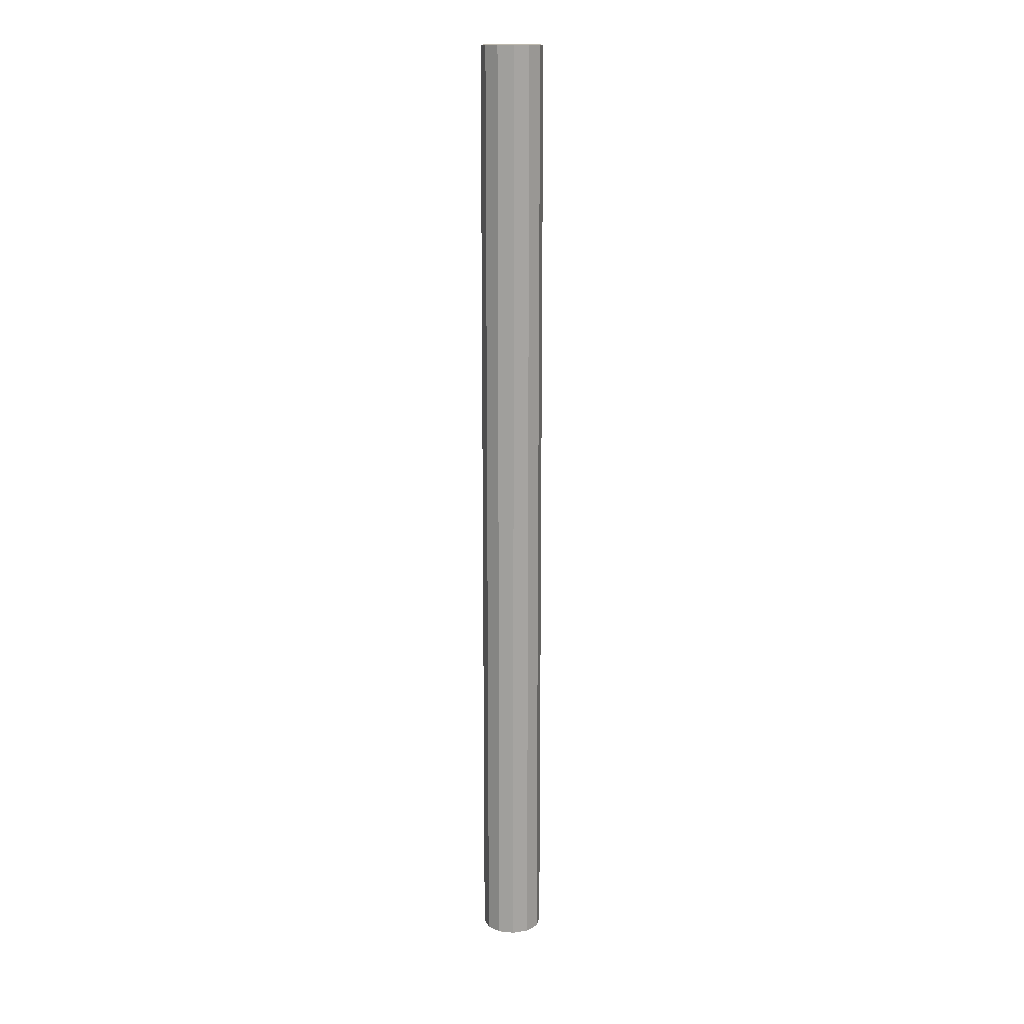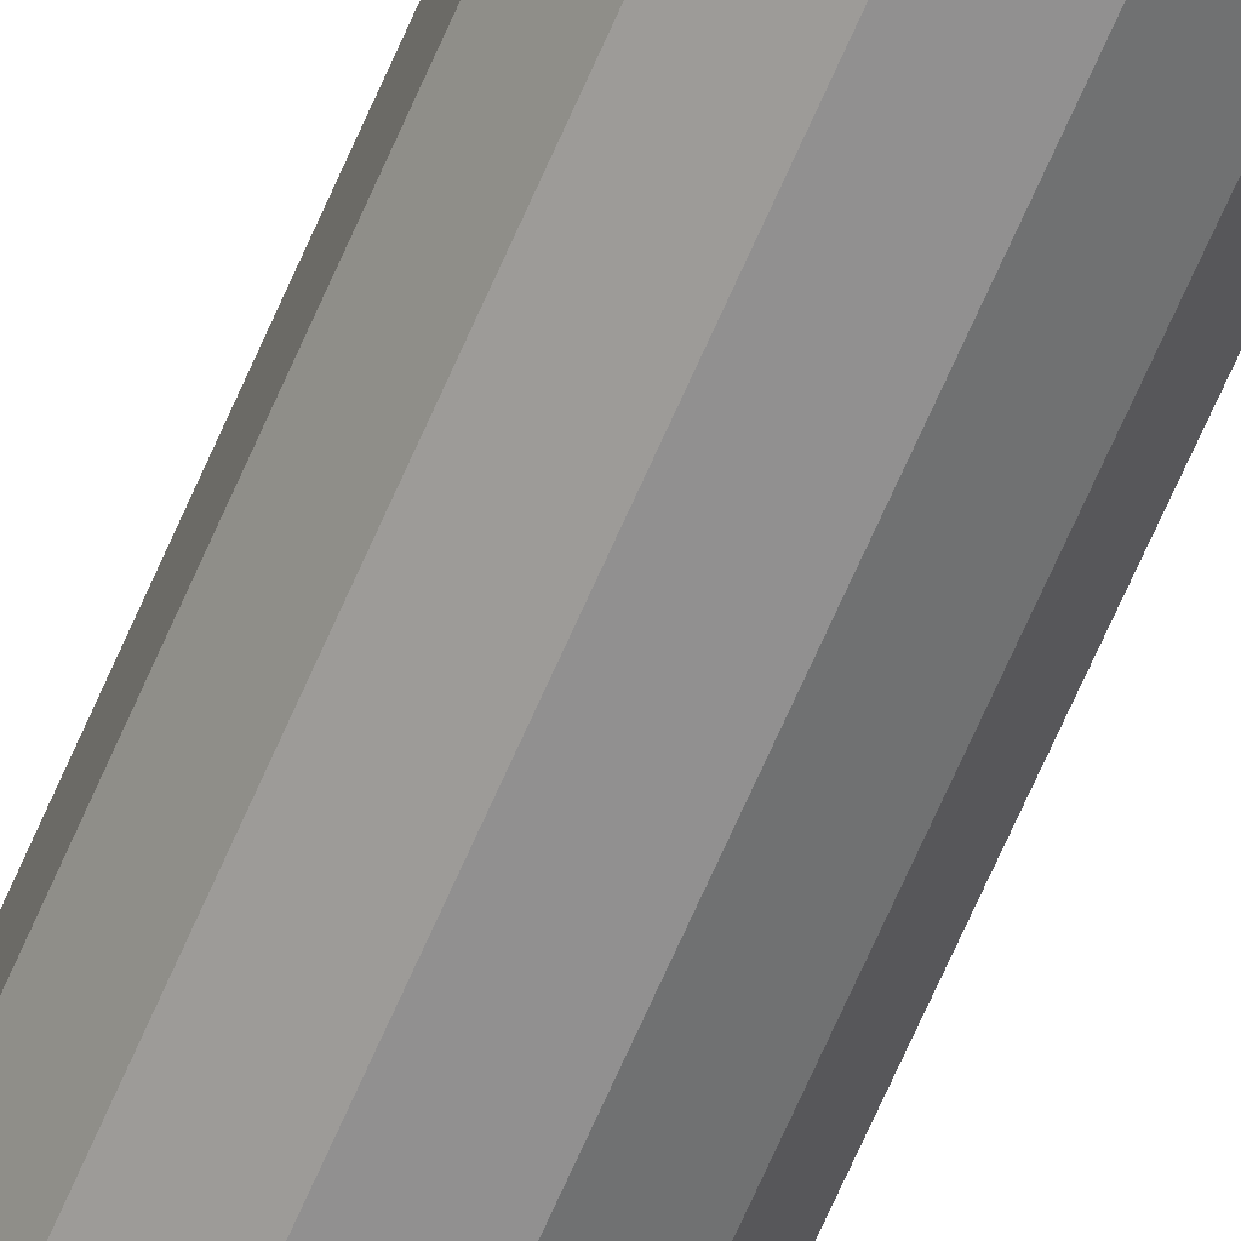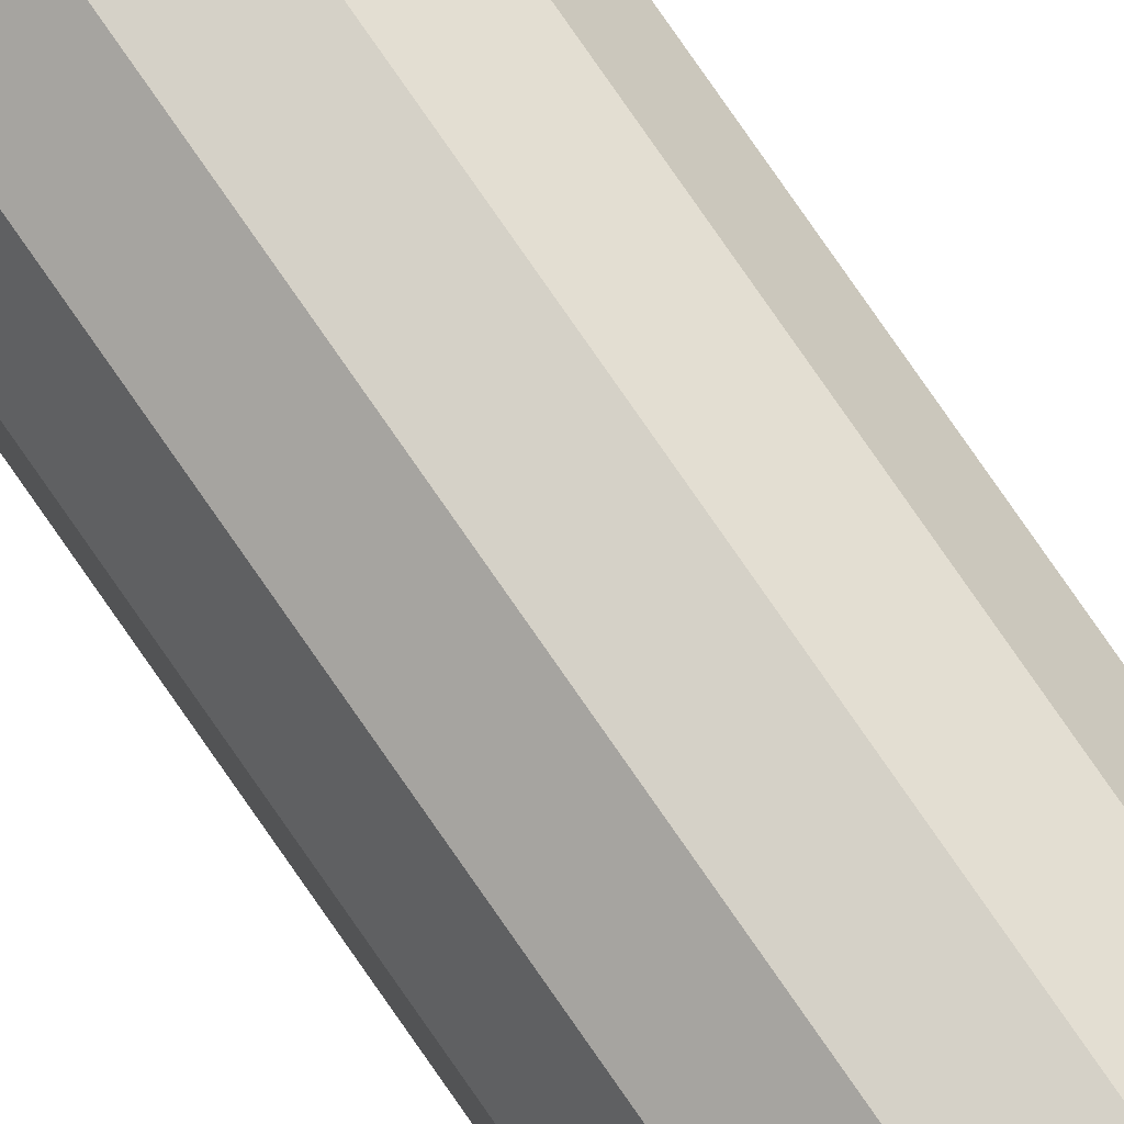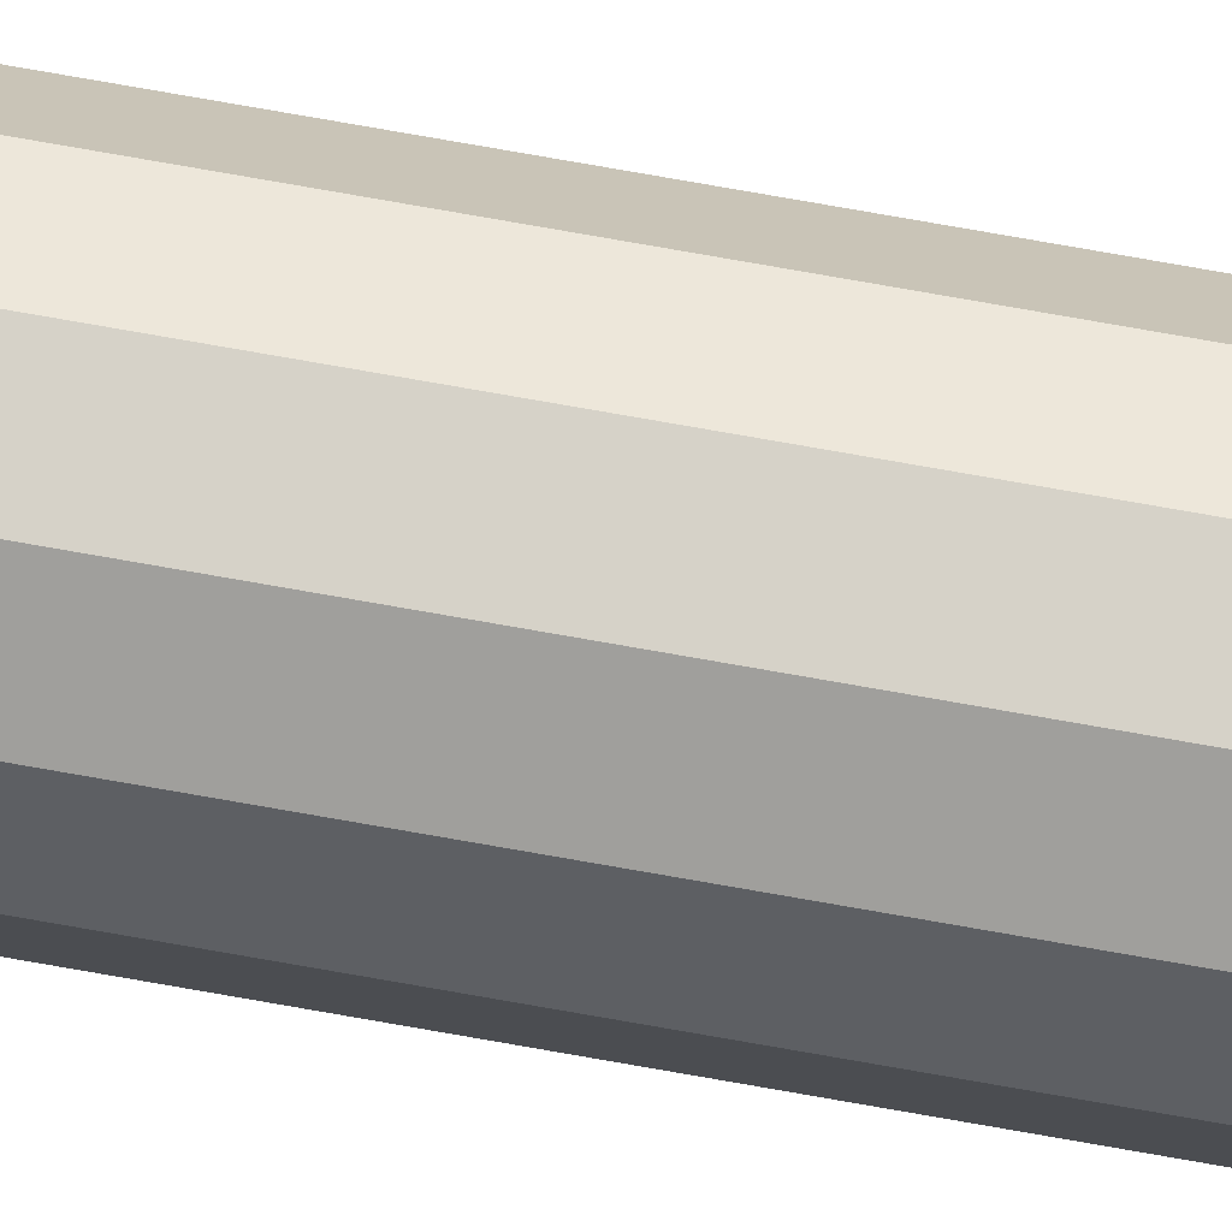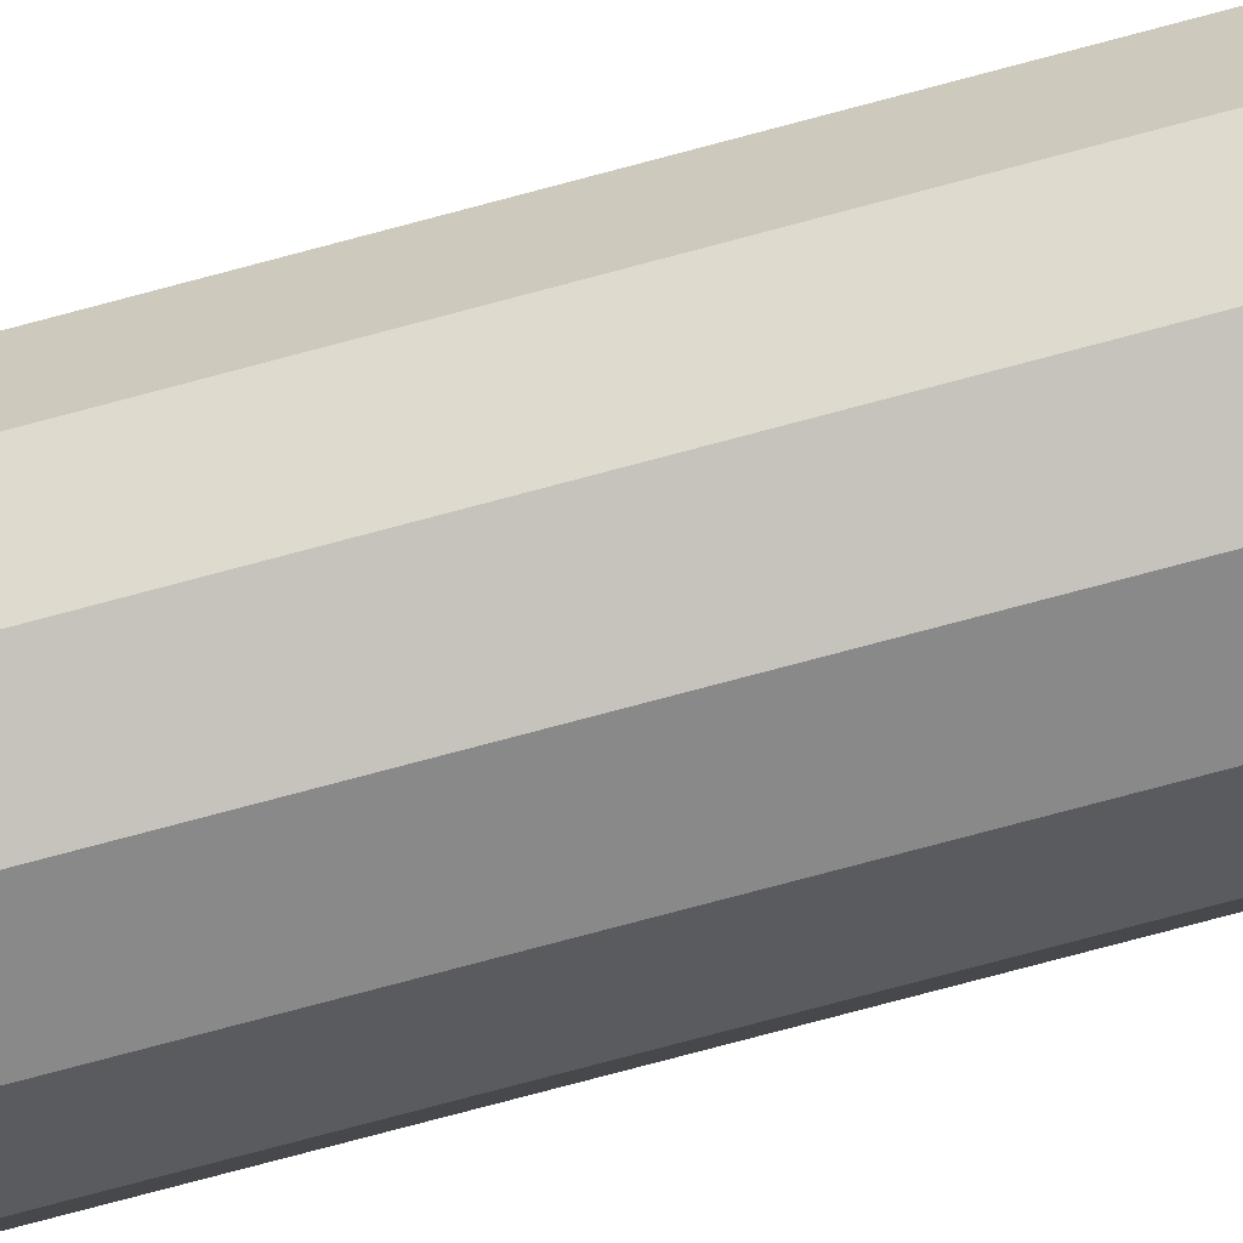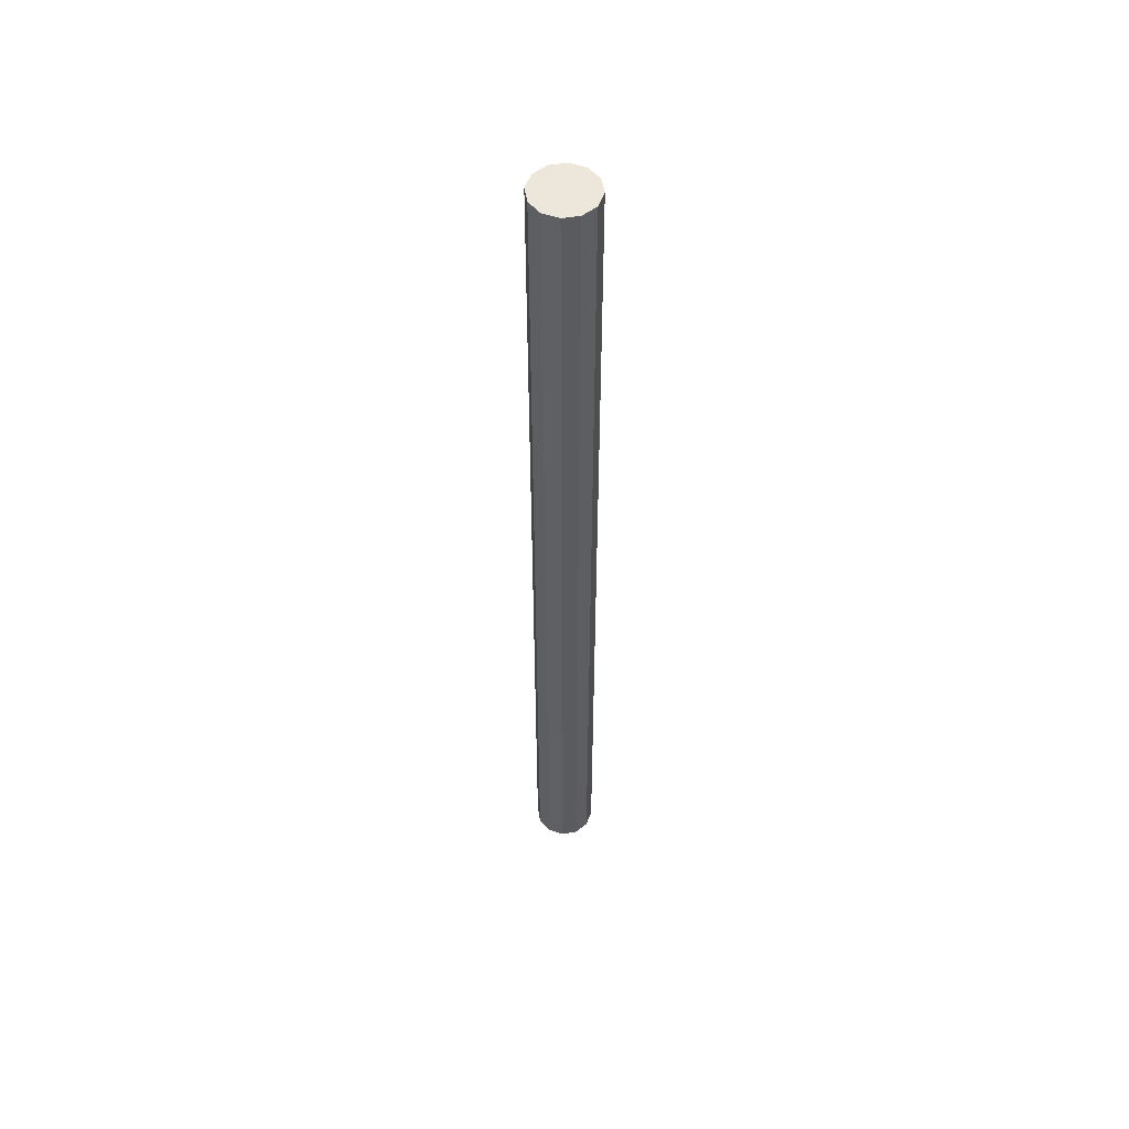
<metadata>
{"format":"obj","ext":"obj","renderer":"f3d","projection":"perspective","resolution":1024,"background":"white","views":[{"elev":15.5,"azim":-47.9,"up":"+Y"},{"elev":-65.8,"azim":-23.2,"up":"+Z"},{"elev":79.4,"azim":145.2,"up":"+Z"},{"elev":78.4,"azim":99.9,"up":"+Z"},{"elev":-63.3,"azim":-73.8,"up":"+Z"},{"elev":53.4,"azim":-9.6,"up":"+Y"}]}
</metadata>
<code>
o cylinder
v 0 0 0
v 0 1 0
v 0.008373 0 0.03125
v 0.008373 1 0.03125
v 0.02288 0 0.02288
v 0.02288 1 0.02288
v 0.03125 0 0.008373
v 0.03125 1 0.008373
v 0.03125 0 -0.008373
v 0.03125 1 -0.008373
v 0.02288 0 -0.02288
v 0.02288 1 -0.02288
v 0.008373 0 -0.03125
v 0.008373 1 -0.03125
v -0.008373 0 -0.03125
v -0.008373 1 -0.03125
v -0.02288 0 -0.02288
v -0.02288 1 -0.02288
v -0.03125 0 -0.008373
v -0.03125 1 -0.008373
v -0.03125 0 0.008373
v -0.03125 1 0.008373
v -0.02288 0 0.02288
v -0.02288 1 0.02288
v -0.008373 0 0.03125
v -0.008373 1 0.03125
f 5 3 1
f 3 5 6 4
f 4 6 2
f 7 5 1
f 5 7 8 6
f 6 8 2
f 9 7 1
f 7 9 10 8
f 8 10 2
f 11 9 1
f 9 11 12 10
f 10 12 2
f 13 11 1
f 11 13 14 12
f 12 14 2
f 15 13 1
f 13 15 16 14
f 14 16 2
f 17 15 1
f 15 17 18 16
f 16 18 2
f 19 17 1
f 17 19 20 18
f 18 20 2
f 21 19 1
f 19 21 22 20
f 20 22 2
f 23 21 1
f 21 23 24 22
f 22 24 2
f 25 23 1
f 23 25 26 24
f 24 26 2
f 3 25 1
f 25 3 4 26
f 26 4 2

</code>
